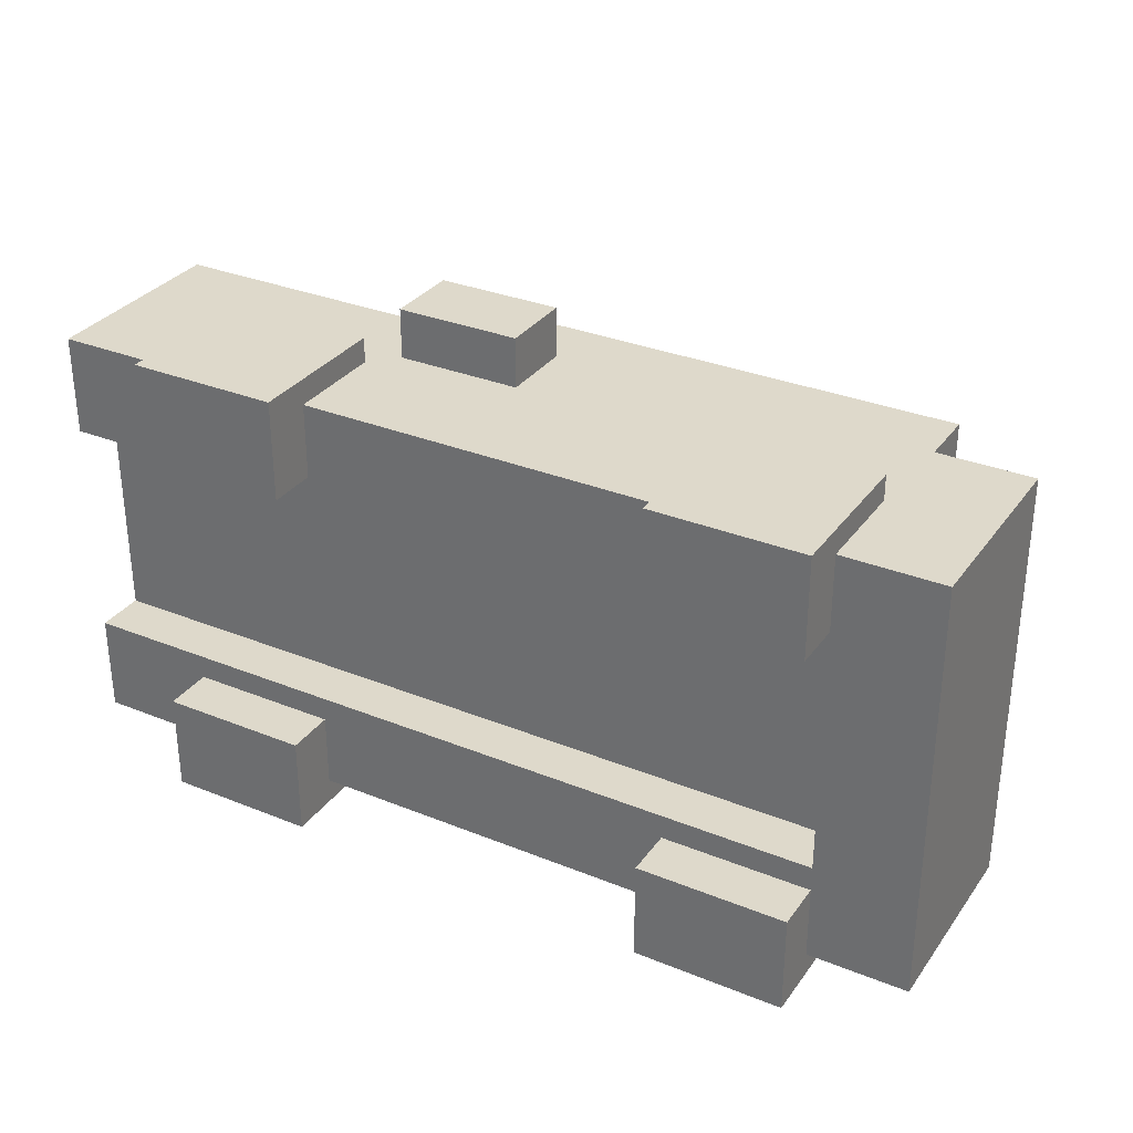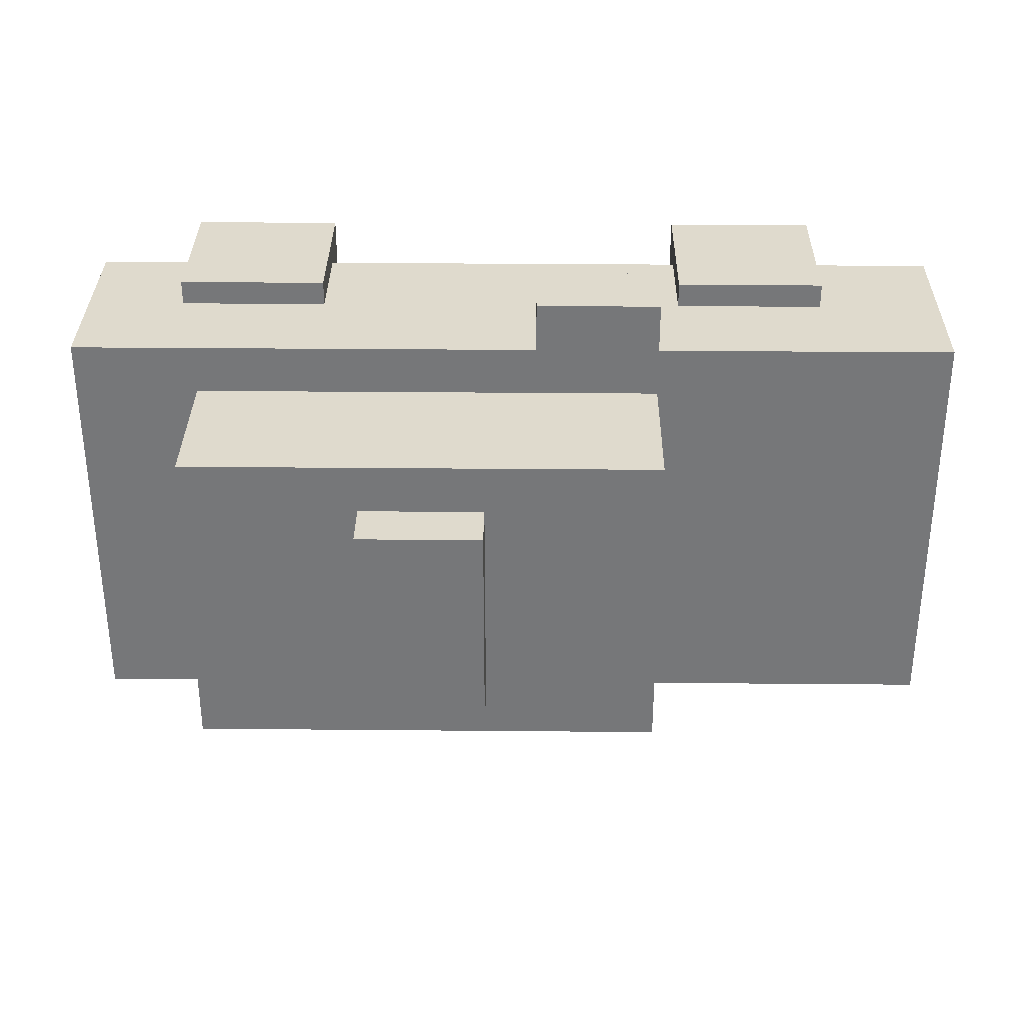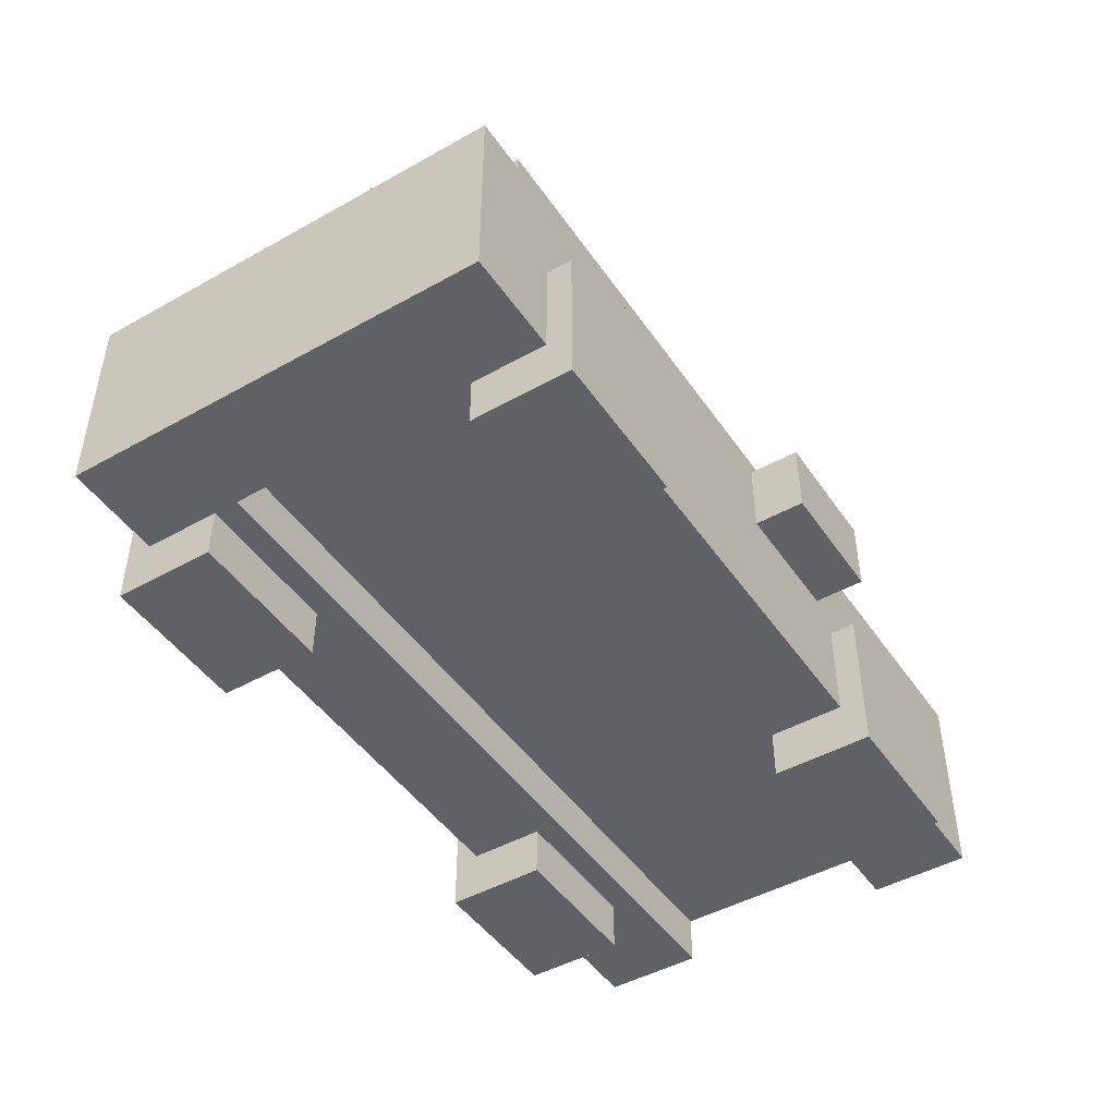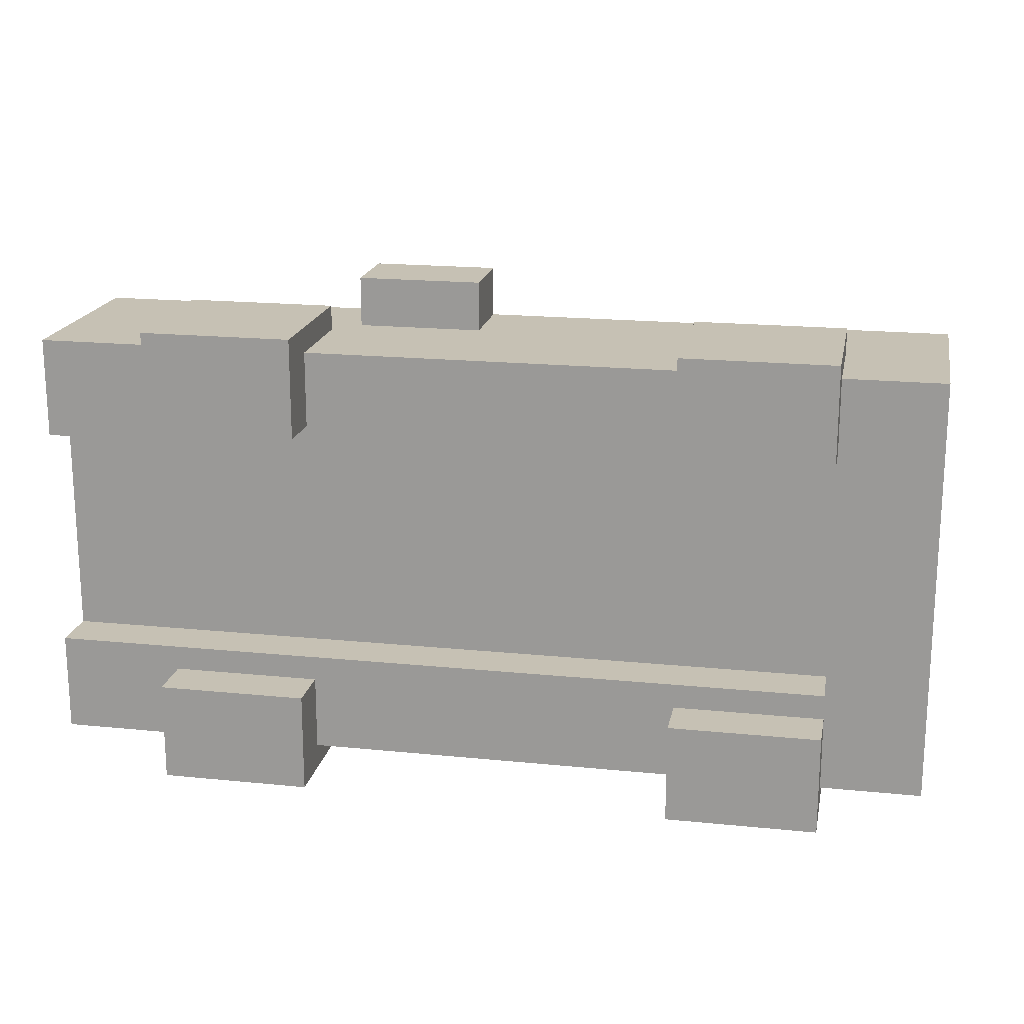
<metadata>
{"format":"obj","ext":"obj","renderer":"f3d","projection":"perspective","resolution":1024,"background":"white","views":[{"elev":31.7,"azim":29.7,"up":"+Z"},{"elev":32.8,"azim":-179.3,"up":"+Z"},{"elev":-46.5,"azim":122.6,"up":"+Y"},{"elev":18.6,"azim":11.0,"up":"+Z"}]}
</metadata>
<code>
o
v 0.2 3.2 -1.2
v 0.2 3.2 -1.6
v 0.2 3.2 -2.5
v 0.2 3.2 -2.9
v 0.2 3.4 -1.2
v 0.2 3.4 -1.6
v 0.2 3.4 -2.5
v 0.2 3.4 -2.9
v 0.2 3.6 -1.2
v 0.2 3.6 -1.4
v 0.2 3.6 -1.6
v 0.2 3.6 -2.5
v 0.2 3.6 -2.7
v 0.2 3.6 -2.9
v 0.2 3.8 -1.4
v 0.2 3.8 -1.6
v 0.2 3.8 -2.5
v 0.2 3.8 -2.7
v 0.2 4 -1.2
v 0.2 4 -1.6
v 0.2 4 -2.5
v 0.2 4 -2.9
v 0.7 3 -1.1
v 0.7 3 -1.5
v 0.7 3 -2.6
v 0.7 3 -3
v 0.7 3.2 -1.2
v 0.7 3.2 -1.5
v 0.7 3.2 -2.6
v 0.7 3.2 -2.9
v 0.7 3.4 -1.2
v 0.7 3.4 -2.9
v 0.7 3.6 -1.1
v 0.7 3.6 -1.2
v 0.7 3.6 -2.9
v 0.7 3.6 -3
v 1.4 3.7 -1
v 1.4 3.7 -1.2
v 1.4 3.7 -2.9
v 1.4 3.7 -3.1
v 1.4 4 -1
v 1.4 4 -1.2
v 1.4 4 -1.4
v 1.4 4 -1.6
v 1.4 4 -2.5
v 1.4 4 -2.7
v 1.4 4 -2.9
v 1.4 4 -3.1
v 1.4 4.4 -1.6
v 1.4 4.4 -2.5
v 1.4 4.6 -1.4
v 1.4 4.6 -2.7
v 2.1 4.6 -1.6
v 2.1 4.6 -2.5
v 2.1 4.8 -1.6
v 2.1 4.8 -2.5
v 2.8 3 -1.1
v 2.8 3 -1.5
v 2.8 3 -2.6
v 2.8 3 -3
v 2.8 3.2 -1.2
v 2.8 3.2 -1.5
v 2.8 3.2 -2.6
v 2.8 3.2 -2.9
v 2.8 3.4 -1.2
v 2.8 3.4 -2.9
v 2.8 3.6 -1.1
v 2.8 3.6 -1.2
v 2.8 3.6 -2.9
v 2.8 3.6 -3
v 3.4 3.2 -1.6
v 3.4 3.2 -2.5
v 3.4 3.4 -1.6
v 3.4 3.4 -2.5
v 1.3 3 -1.1
v 1.3 3 -1.5
v 1.3 3 -2.6
v 1.3 3 -3
v 1.3 3.2 -1.2
v 1.3 3.2 -1.5
v 1.3 3.2 -2.6
v 1.3 3.2 -2.9
v 1.3 3.4 -1.2
v 1.3 3.4 -2.9
v 1.3 3.6 -1.1
v 1.3 3.6 -1.2
v 1.3 3.6 -2.9
v 1.3 3.6 -3
v 1.9 3.7 -1
v 1.9 3.7 -1.2
v 1.9 3.7 -2.9
v 1.9 3.7 -3.1
v 1.9 4 -1
v 1.9 4 -1.2
v 1.9 4 -2.9
v 1.9 4 -3.1
v 2.6 4.6 -1.6
v 2.6 4.6 -2.5
v 2.6 4.8 -1.6
v 2.6 4.8 -2.5
v 3.3 4 -1.4
v 3.3 4 -1.6
v 3.3 4 -2.5
v 3.3 4 -2.7
v 3.3 4.4 -1.6
v 3.3 4.4 -2.5
v 3.3 4.6 -1.4
v 3.3 4.6 -2.7
v 3.4 3 -1.1
v 3.4 3 -1.5
v 3.4 3 -2.6
v 3.4 3 -3
v 3.4 3.2 -1.2
v 3.4 3.2 -1.5
v 3.4 3.2 -2.6
v 3.4 3.2 -2.9
v 3.4 3.4 -1.2
v 3.4 3.4 -2.9
v 3.4 3.6 -1.1
v 3.4 3.6 -1.2
v 3.4 3.6 -2.9
v 3.4 3.6 -3
v 3.8 3.2 -1.2
v 3.8 3.2 -2.9
v 3.8 3.4 -1.2
v 3.8 3.4 -2.9
v 3.8 3.6 -1.2
v 3.8 3.6 -1.6
v 3.8 3.6 -2.5
v 3.8 3.6 -2.9
v 3.8 4 -1.2
v 3.8 4 -1.6
v 3.8 4 -2.5
v 3.8 4 -2.9
v 1.4 3.7 -1
v 1.4 4 -1
v 1.9 3.7 -1
v 1.9 4 -1
v 0.7 3 -1.1
v 0.7 3.6 -1.1
v 0.9 3.2 -1.1
v 0.9 3.4 -1.1
v 1.1 3.2 -1.1
v 1.1 3.4 -1.1
v 1.3 3 -1.1
v 1.3 3.6 -1.1
v 2.8 3 -1.1
v 2.8 3.6 -1.1
v 3 3.2 -1.1
v 3 3.4 -1.1
v 3.2 3.2 -1.1
v 3.2 3.4 -1.1
v 3.4 3 -1.1
v 3.4 3.6 -1.1
v 0.2 3.2 -1.2
v 0.2 3.4 -1.2
v 0.2 3.6 -1.2
v 0.2 4 -1.2
v 0.7 3.2 -1.2
v 0.7 3.4 -1.2
v 0.7 3.6 -1.2
v 1.3 3.2 -1.2
v 1.3 3.4 -1.2
v 1.3 3.6 -1.2
v 1.4 3.7 -1.2
v 1.4 4 -1.2
v 1.9 3.7 -1.2
v 1.9 4 -1.2
v 2.1 3.6 -1.2
v 2.1 3.8 -1.2
v 2.8 3.2 -1.2
v 2.8 3.4 -1.2
v 2.8 3.6 -1.2
v 3.2 3.6 -1.2
v 3.2 3.8 -1.2
v 3.4 3.2 -1.2
v 3.4 3.4 -1.2
v 3.4 3.6 -1.2
v 3.8 3.2 -1.2
v 3.8 3.4 -1.2
v 3.8 3.6 -1.2
v 3.8 4 -1.2
v 1.4 4 -1.4
v 1.4 4.6 -1.4
v 1.6 4 -1.4
v 1.6 4.4 -1.4
v 2.6 4 -1.4
v 2.6 4.4 -1.4
v 2.8 4 -1.4
v 2.8 4.4 -1.4
v 3.1 4 -1.4
v 3.1 4.4 -1.4
v 3.3 4 -1.4
v 3.3 4.6 -1.4
v 2.1 4.6 -1.6
v 2.1 4.8 -1.6
v 2.6 4.6 -1.6
v 2.6 4.8 -1.6
v 0.2 3.2 -2.5
v 0.2 3.4 -2.5
v 0.3 3.4 -2.5
v 3.4 3.2 -2.5
v 3.4 3.4 -2.5
v 0.7 3 -2.6
v 0.7 3.2 -2.6
v 1.3 3 -2.6
v 1.3 3.2 -2.6
v 2.8 3 -2.6
v 2.8 3.2 -2.6
v 3.4 3 -2.6
v 3.4 3.2 -2.6
v 0.7 3 -1.5
v 0.7 3.2 -1.5
v 1.3 3 -1.5
v 1.3 3.2 -1.5
v 2.8 3 -1.5
v 2.8 3.2 -1.5
v 3.4 3 -1.5
v 3.4 3.2 -1.5
v 0.2 3.2 -1.6
v 0.2 3.4 -1.6
v 0.3 3.4 -1.6
v 3.4 3.2 -1.6
v 3.4 3.4 -1.6
v 2.1 4.6 -2.5
v 2.1 4.8 -2.5
v 2.6 4.6 -2.5
v 2.6 4.8 -2.5
v 1.4 4 -2.7
v 1.4 4.6 -2.7
v 1.6 4 -2.7
v 1.6 4.4 -2.7
v 2.6 4 -2.7
v 2.6 4.4 -2.7
v 2.8 4 -2.7
v 2.8 4.4 -2.7
v 3.1 4 -2.7
v 3.1 4.4 -2.7
v 3.3 4 -2.7
v 3.3 4.6 -2.7
v 0.2 3.2 -2.9
v 0.2 3.4 -2.9
v 0.2 3.6 -2.9
v 0.2 4 -2.9
v 0.7 3.2 -2.9
v 0.7 3.4 -2.9
v 0.7 3.6 -2.9
v 1.3 3.2 -2.9
v 1.3 3.4 -2.9
v 1.3 3.6 -2.9
v 1.4 3.7 -2.9
v 1.4 4 -2.9
v 1.9 3.7 -2.9
v 1.9 4 -2.9
v 2.1 3.6 -2.9
v 2.1 3.8 -2.9
v 2.8 3.2 -2.9
v 2.8 3.4 -2.9
v 2.8 3.6 -2.9
v 3.2 3.6 -2.9
v 3.2 3.8 -2.9
v 3.4 3.2 -2.9
v 3.4 3.4 -2.9
v 3.4 3.6 -2.9
v 3.8 3.2 -2.9
v 3.8 3.4 -2.9
v 3.8 3.6 -2.9
v 3.8 4 -2.9
v 0.7 3 -3
v 0.7 3.6 -3
v 0.9 3.2 -3
v 0.9 3.4 -3
v 1.1 3.2 -3
v 1.1 3.4 -3
v 1.3 3 -3
v 1.3 3.6 -3
v 2.8 3 -3
v 2.8 3.6 -3
v 3 3.2 -3
v 3 3.4 -3
v 3.2 3.2 -3
v 3.2 3.4 -3
v 3.4 3 -3
v 3.4 3.6 -3
v 1.4 3.7 -3.1
v 1.4 4 -3.1
v 1.9 3.7 -3.1
v 1.9 4 -3.1
v 0.7 3 -1.1
v 1.3 3 -1.1
v 2.8 3 -1.1
v 3.4 3 -1.1
v 0.7 3 -1.5
v 1.3 3 -1.5
v 2.8 3 -1.5
v 3.4 3 -1.5
v 0.7 3 -2.6
v 1.3 3 -2.6
v 2.8 3 -2.6
v 3.4 3 -2.6
v 0.7 3 -3
v 1.3 3 -3
v 2.8 3 -3
v 3.4 3 -3
v 0.2 3.2 -1.2
v 0.7 3.2 -1.2
v 1.3 3.2 -1.2
v 2.8 3.2 -1.2
v 3.4 3.2 -1.2
v 3.8 3.2 -1.2
v 0.7 3.2 -1.5
v 1.3 3.2 -1.5
v 2.8 3.2 -1.5
v 3.4 3.2 -1.5
v 0.2 3.2 -1.6
v 3.4 3.2 -1.6
v 0.2 3.2 -2.5
v 3.4 3.2 -2.5
v 0.7 3.2 -2.6
v 1.3 3.2 -2.6
v 2.8 3.2 -2.6
v 3.4 3.2 -2.6
v 0.2 3.2 -2.9
v 0.7 3.2 -2.9
v 1.3 3.2 -2.9
v 2.8 3.2 -2.9
v 3.4 3.2 -2.9
v 3.8 3.2 -2.9
v 0.2 3.4 -1.6
v 0.3 3.4 -1.6
v 3.4 3.4 -1.6
v 0.2 3.4 -2.5
v 0.3 3.4 -2.5
v 3.4 3.4 -2.5
v 1.4 3.7 -1
v 1.9 3.7 -1
v 1.4 3.7 -1.2
v 1.9 3.7 -1.2
v 1.4 3.7 -2.9
v 1.9 3.7 -2.9
v 1.4 3.7 -3.1
v 1.9 3.7 -3.1
v 0.7 3.6 -1.1
v 1.3 3.6 -1.1
v 2.8 3.6 -1.1
v 3.4 3.6 -1.1
v 0.7 3.6 -1.2
v 1.3 3.6 -1.2
v 2.8 3.6 -1.2
v 3.2 3.6 -1.2
v 3.4 3.6 -1.2
v 0.7 3.6 -2.9
v 1.3 3.6 -2.9
v 2.8 3.6 -2.9
v 3.2 3.6 -2.9
v 3.4 3.6 -2.9
v 0.7 3.6 -3
v 1.3 3.6 -3
v 2.8 3.6 -3
v 3.4 3.6 -3
v 1.4 4 -1
v 1.9 4 -1
v 0.2 4 -1.2
v 1.4 4 -1.2
v 1.9 4 -1.2
v 3.8 4 -1.2
v 1.4 4 -1.4
v 1.6 4 -1.4
v 2.6 4 -1.4
v 2.8 4 -1.4
v 3.1 4 -1.4
v 3.3 4 -1.4
v 0.2 4 -1.6
v 1.4 4 -1.6
v 3.3 4 -1.6
v 3.8 4 -1.6
v 0.2 4 -2.5
v 1.4 4 -2.5
v 3.3 4 -2.5
v 3.8 4 -2.5
v 1.4 4 -2.7
v 1.6 4 -2.7
v 2.6 4 -2.7
v 2.8 4 -2.7
v 3.1 4 -2.7
v 3.3 4 -2.7
v 0.2 4 -2.9
v 1.4 4 -2.9
v 1.9 4 -2.9
v 3.8 4 -2.9
v 1.4 4 -3.1
v 1.9 4 -3.1
v 1.4 4.6 -1.4
v 3.3 4.6 -1.4
v 2.1 4.6 -1.6
v 2.6 4.6 -1.6
v 2.1 4.6 -2.5
v 2.6 4.6 -2.5
v 1.4 4.6 -2.7
v 3.3 4.6 -2.7
v 2.1 4.8 -1.6
v 2.6 4.8 -1.6
v 2.1 4.8 -2.5
v 2.6 4.8 -2.5
f 5 2 1
f 6 2 5
f 7 4 3
f 8 4 7
f 9 6 5
f 9 7 6
f 9 8 7
f 10 8 9
f 11 8 10
f 12 8 11
f 13 8 12
f 14 8 13
f 15 10 9
f 15 11 10
f 16 12 11
f 16 11 15
f 17 13 12
f 17 12 16
f 18 14 13
f 18 13 17
f 19 15 9
f 19 16 15
f 20 17 16
f 20 16 19
f 21 18 17
f 21 17 20
f 22 14 18
f 22 18 21
f 27 24 23
f 28 24 27
f 29 26 25
f 30 26 29
f 31 27 23
f 32 26 30
f 33 31 23
f 34 31 33
f 35 26 32
f 36 26 35
f 41 38 37
f 42 38 41
f 47 40 39
f 48 40 47
f 49 44 43
f 49 45 44
f 50 46 45
f 50 45 49
f 51 49 43
f 51 50 49
f 52 46 50
f 52 50 51
f 55 54 53
f 56 54 55
f 61 58 57
f 62 58 61
f 63 60 59
f 64 60 63
f 65 61 57
f 66 60 64
f 67 65 57
f 68 65 67
f 69 60 66
f 70 60 69
f 73 72 71
f 74 72 73
f 75 76 79
f 79 76 80
f 77 78 81
f 81 78 82
f 75 79 83
f 82 78 84
f 75 83 85
f 85 83 86
f 84 78 87
f 87 78 88
f 89 90 93
f 93 90 94
f 91 92 95
f 95 92 96
f 97 98 99
f 99 98 100
f 101 102 105
f 102 103 105
f 103 104 106
f 105 103 106
f 101 105 107
f 105 106 107
f 106 104 108
f 107 106 108
f 109 110 113
f 113 110 114
f 111 112 115
f 115 112 116
f 109 113 117
f 116 112 118
f 109 117 119
f 119 117 120
f 118 112 121
f 121 112 122
f 123 124 125
f 125 124 126
f 125 126 127
f 127 126 128
f 128 126 129
f 129 126 130
f 127 128 131
f 128 129 132
f 131 128 132
f 129 130 133
f 132 129 133
f 133 130 134
f 137 136 135
f 138 136 137
f 141 140 139
f 142 140 141
f 143 141 139
f 143 142 141
f 144 140 142
f 144 142 143
f 145 143 139
f 145 144 143
f 146 140 144
f 146 144 145
f 149 148 147
f 150 148 149
f 151 149 147
f 151 150 149
f 152 148 150
f 152 150 151
f 153 151 147
f 153 152 151
f 154 148 152
f 154 152 153
f 159 156 155
f 160 157 156
f 160 156 159
f 161 158 157
f 161 157 160
f 164 158 161
f 165 158 164
f 166 158 165
f 167 165 164
f 169 164 163
f 169 168 167
f 169 167 164
f 170 168 169
f 171 163 162
f 172 169 163
f 172 163 171
f 173 170 169
f 173 169 172
f 174 170 173
f 175 168 170
f 175 170 174
f 178 175 174
f 179 177 176
f 180 178 177
f 180 177 179
f 181 175 178
f 181 178 180
f 182 168 175
f 182 175 181
f 185 184 183
f 186 184 185
f 187 186 185
f 188 184 186
f 188 186 187
f 189 188 187
f 190 184 188
f 190 188 189
f 191 190 189
f 192 184 190
f 192 190 191
f 193 192 191
f 194 184 192
f 194 192 193
f 197 196 195
f 198 196 197
f 201 200 199
f 202 201 199
f 203 201 202
f 206 205 204
f 207 205 206
f 210 209 208
f 211 209 210
f 212 213 214
f 214 213 215
f 216 217 218
f 218 217 219
f 220 221 222
f 220 222 223
f 223 222 224
f 225 226 227
f 227 226 228
f 229 230 231
f 231 230 232
f 231 232 233
f 232 230 234
f 233 232 234
f 233 234 235
f 234 230 236
f 235 234 236
f 235 236 237
f 236 230 238
f 237 236 238
f 237 238 239
f 238 230 240
f 239 238 240
f 241 242 245
f 242 243 246
f 245 242 246
f 243 244 247
f 246 243 247
f 247 244 250
f 250 244 251
f 251 244 252
f 250 251 253
f 249 250 255
f 253 254 255
f 250 253 255
f 255 254 256
f 248 249 257
f 249 255 258
f 257 249 258
f 255 256 259
f 258 255 259
f 259 256 260
f 256 254 261
f 260 256 261
f 260 261 264
f 262 263 265
f 263 264 266
f 265 263 266
f 264 261 267
f 266 264 267
f 261 254 268
f 267 261 268
f 269 270 271
f 271 270 272
f 269 271 273
f 271 272 273
f 272 270 274
f 273 272 274
f 269 273 275
f 273 274 275
f 274 270 276
f 275 274 276
f 277 278 279
f 279 278 280
f 277 279 281
f 279 280 281
f 280 278 282
f 281 280 282
f 277 281 283
f 281 282 283
f 282 278 284
f 283 282 284
f 285 286 287
f 287 286 288
f 293 290 289
f 294 290 293
f 295 292 291
f 296 292 295
f 301 298 297
f 302 298 301
f 303 300 299
f 304 300 303
f 311 306 305
f 312 308 307
f 313 308 312
f 314 310 309
f 315 313 312
f 315 314 313
f 315 311 305
f 315 312 311
f 316 310 314
f 316 314 315
f 318 310 316
f 319 318 317
f 320 318 319
f 321 318 320
f 322 310 318
f 322 318 321
f 323 319 317
f 324 319 323
f 325 321 320
f 326 321 325
f 327 310 322
f 328 310 327
f 332 330 329
f 333 331 330
f 333 330 332
f 334 331 333
f 337 336 335
f 338 336 337
f 341 340 339
f 342 340 341
f 343 344 347
f 347 344 348
f 345 346 349
f 349 346 350
f 350 346 351
f 352 353 357
f 357 353 358
f 355 356 359
f 354 355 359
f 359 356 360
f 361 362 364
f 364 362 365
f 363 364 367
f 365 366 367
f 364 365 367
f 367 366 368
f 368 366 369
f 369 366 370
f 370 366 371
f 371 366 372
f 363 367 373
f 373 367 374
f 372 366 375
f 375 366 376
f 373 374 377
f 377 374 378
f 375 376 379
f 379 376 380
f 377 378 381
f 379 380 386
f 384 385 387
f 385 386 387
f 377 381 387
f 381 382 387
f 383 384 387
f 382 383 387
f 387 386 388
f 388 386 389
f 386 380 390
f 389 386 390
f 388 389 391
f 391 389 392
f 393 394 395
f 395 394 396
f 393 395 397
f 396 394 398
f 393 397 399
f 397 398 399
f 398 394 400
f 399 398 400
f 401 402 403
f 403 402 404

</code>
